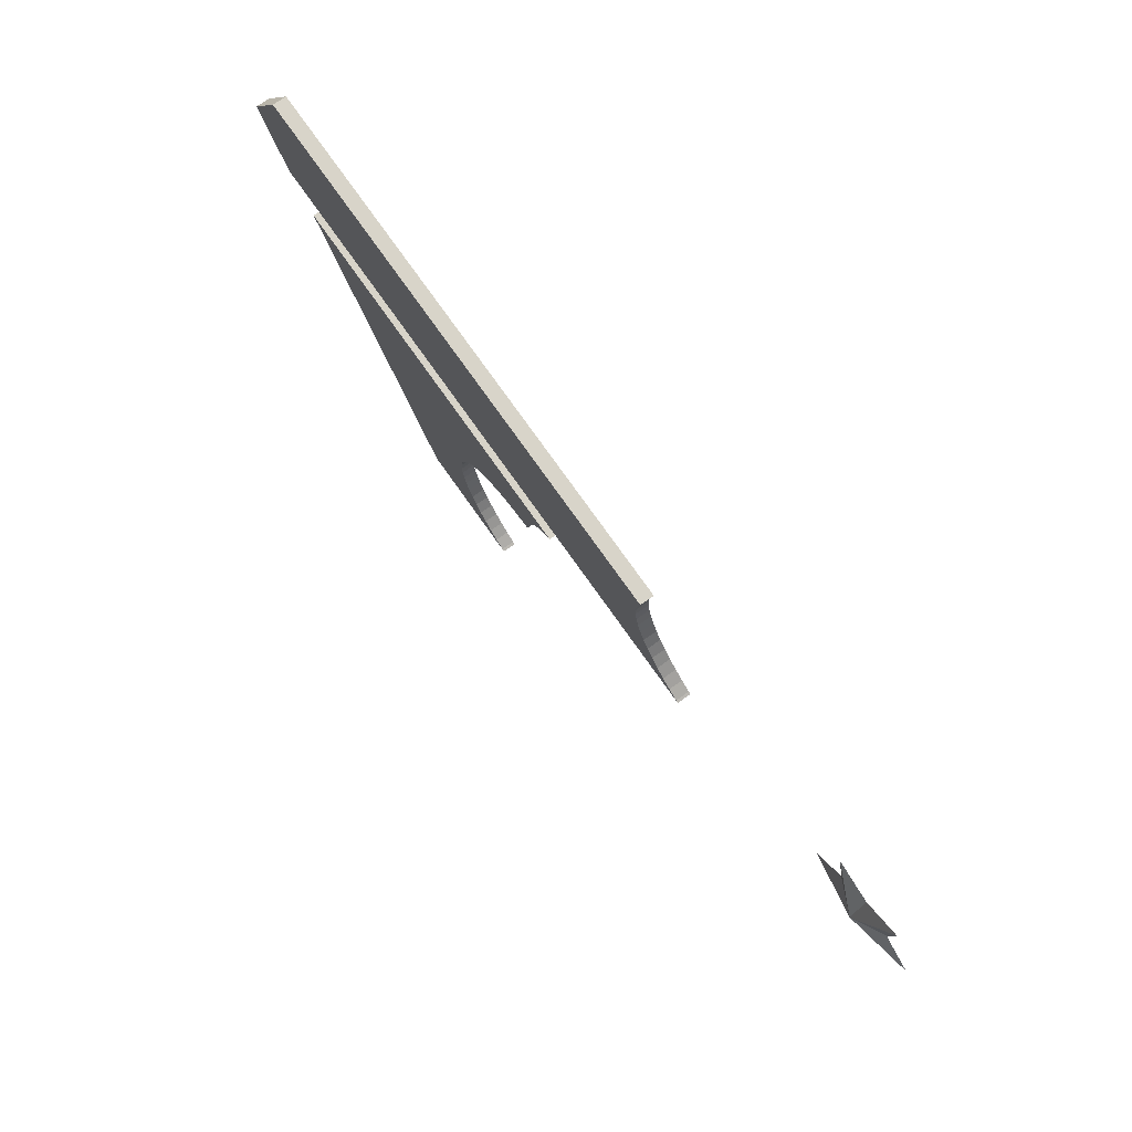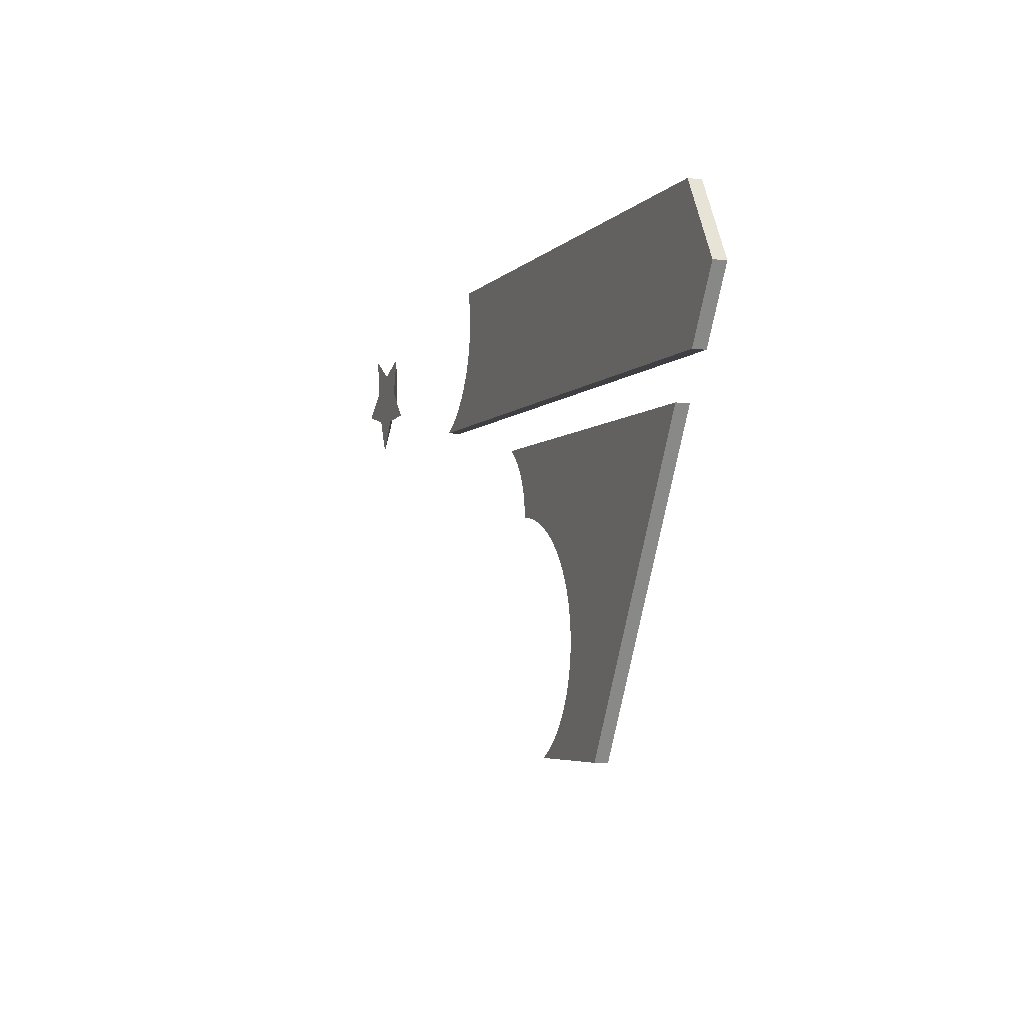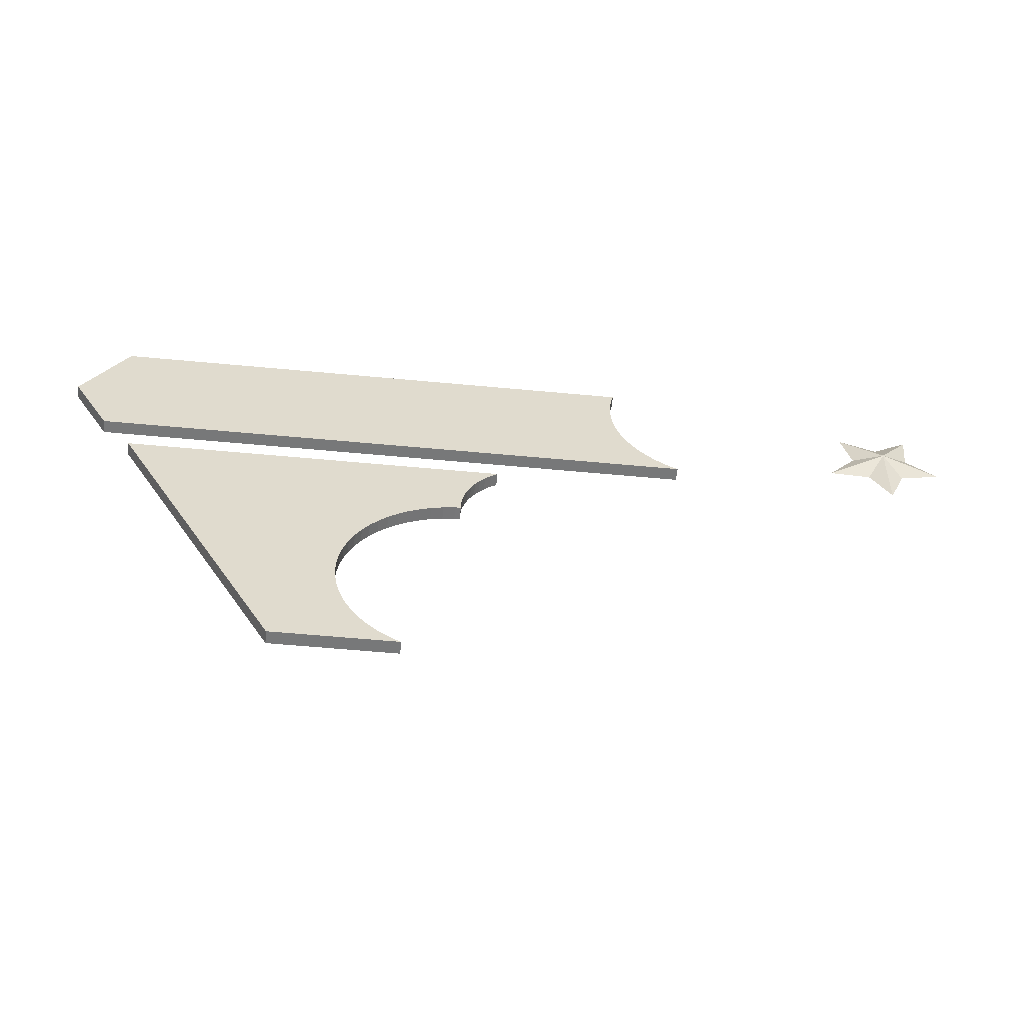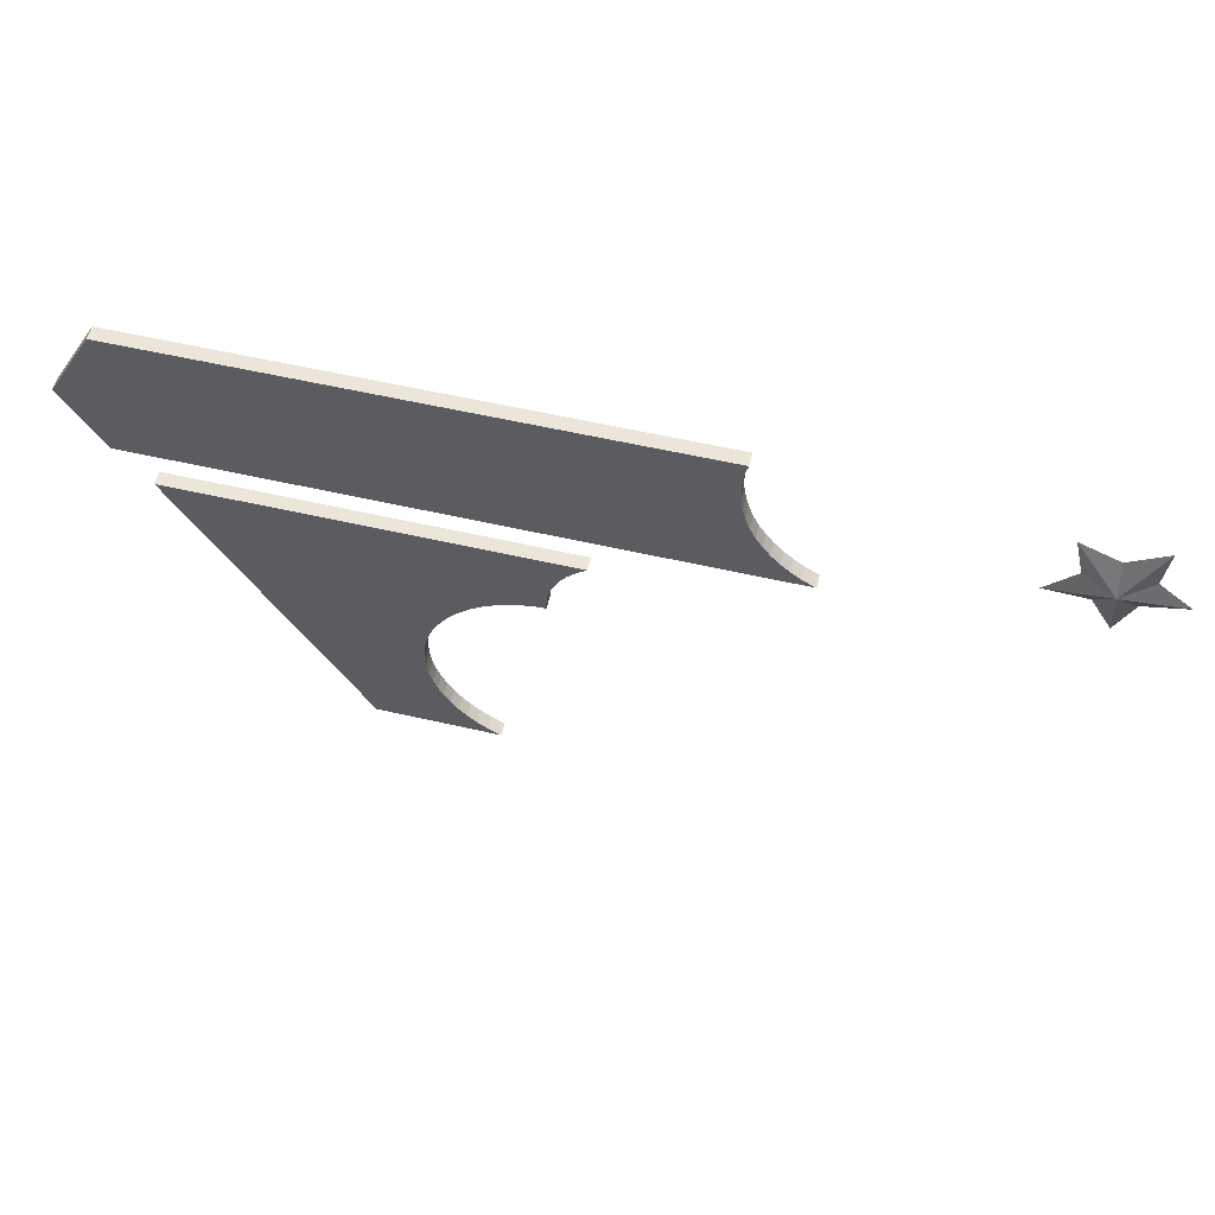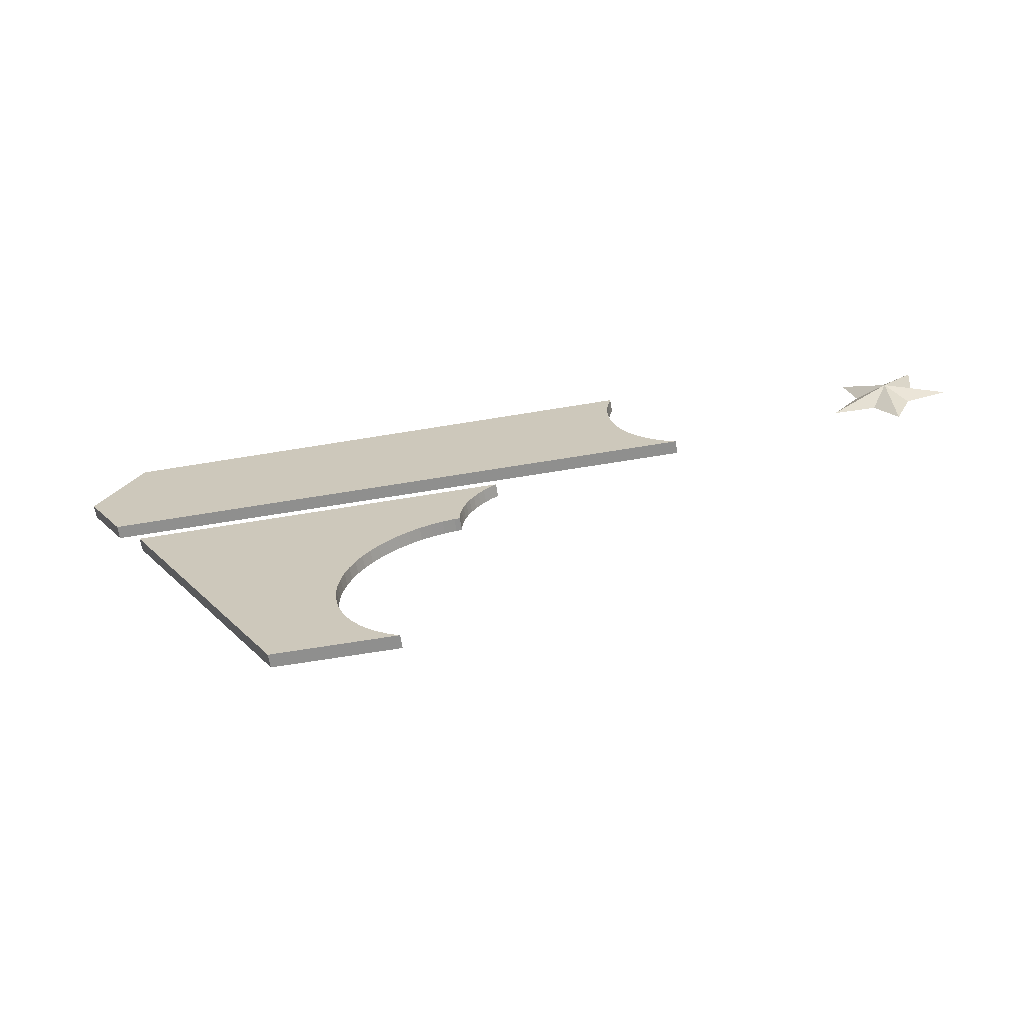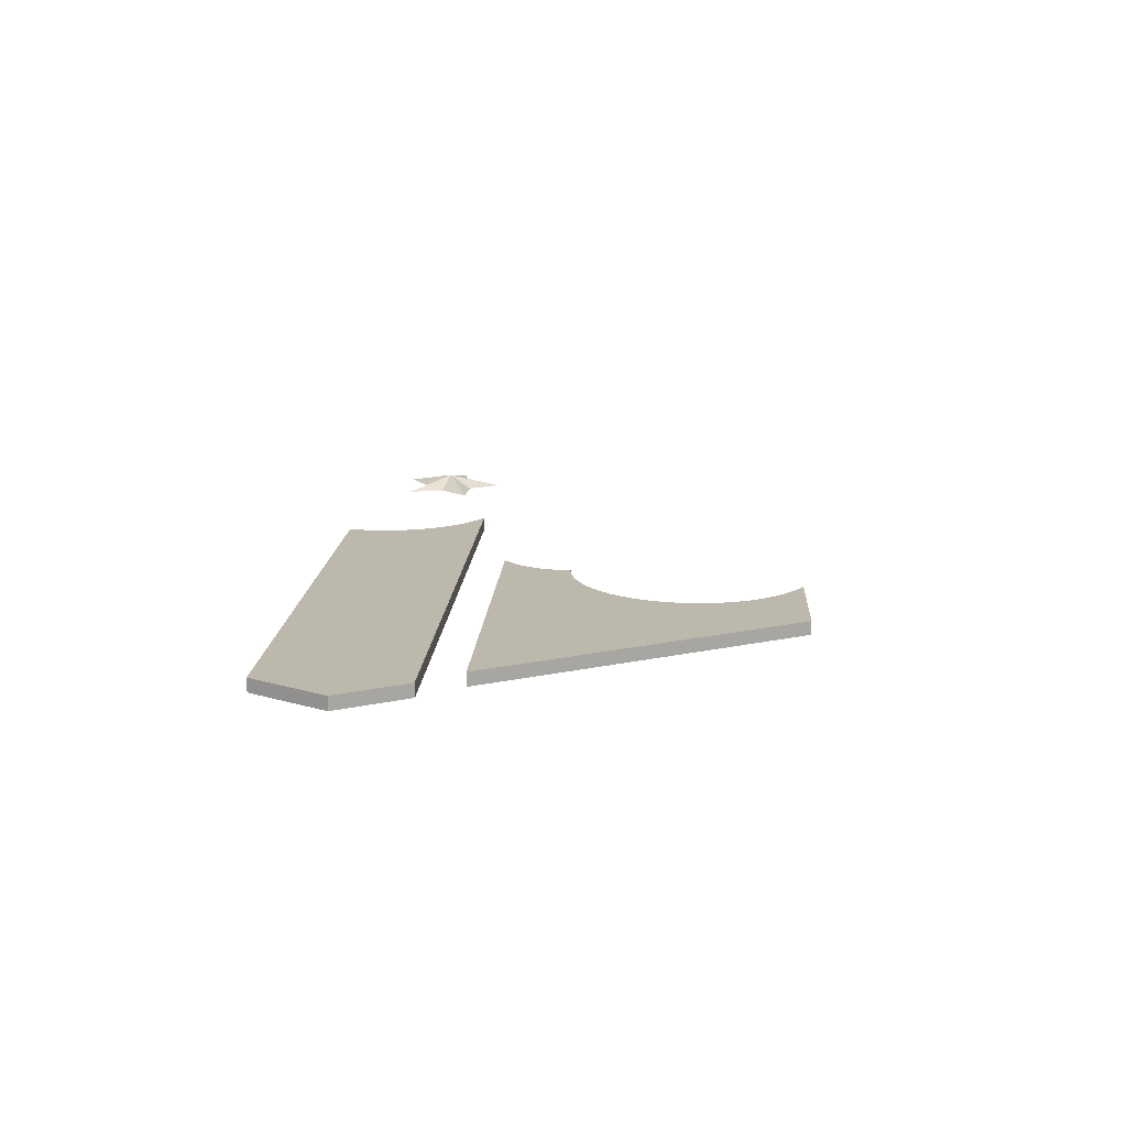
<metadata>
{"format":"obj","ext":"obj","renderer":"f3d","projection":"perspective","resolution":1024,"background":"white","views":[{"elev":75.4,"azim":-125.2,"up":"+Z"},{"elev":-4.8,"azim":69.0,"up":"+Z"},{"elev":-57.3,"azim":174.4,"up":"+Z"},{"elev":56.4,"azim":-166.4,"up":"+Z"},{"elev":-65.2,"azim":-170.5,"up":"+Z"},{"elev":14.6,"azim":93.3,"up":"+Y"}]}
</metadata>
<code>
o Trading_3
v -14.05 3 -2.62
v -14.66 3 -3.293
v 28.16 3 -4.995
v 8.803 3 -22.5
v 25.79 3 -8
v 8.758 3 -21.59
v -14.05 4 -2.62
v -5.903 4 -4.995
v -14.66 4 -3.293
v -13.51 3 -1.89
v 31.05 4 0
v 31.05 3 0
v 28.16 3.156 -4.995
v 28.16 4 -4.995
v -13.51 4 -1.89
v 8.404 3 -19.82
v 8.098 3 -18.96
v 25.79 4 -8
v 12.89 3 -30.75
v 12.89 4 -30.75
v 7.71 3 -18.14
v 7.243 3 -17.36
v 3.912 3 -30.66
v 3.728 3 -30.75
v -11.99 3 4.157
v -13.04 4 -1.112
v 4.691 3 -30.19
v -0.982 3 -9.72
v -0.982 4 -9.72
v -0.673 4 -10.24
v -0.673 3 -10.24
v 5.42 3 -29.65
v -15.33 4 -3.902
v -15.33 3 -3.902
v 6.093 3 -29.04
v -1.34 3 -9.237
v -1.34 4 -9.237
v -12.65 4 -0.291
v -1.744 3 -8.792
v -1.744 4 -8.792
v 6.702 3 -28.37
v 27.73 3 5.75
v -11.95 3 3.25
v 7.71 3 -26.86
v 7.243 3 -27.64
v -12.65 3 -0.291
v -13.04 3 -1.112
v 6.702 4 -16.63
v 6.702 3 -16.63
v -12.3 3 5.75
v -12.12 3 5.055
v -11.99 3 2.343
v -12.12 3 1.445
v 6.093 3 -15.96
v 6.093 4 -15.96
v 8.404 3 -25.19
v 8.098 3 -26.04
v 5.42 3 -15.35
v 5.42 4 -15.35
v -2.697 3 -8
v -2.697 3 -8.015
v -2.672 3 -8.03
v 4.691 3 -14.81
v 4.691 4 -14.81
v -0.067 3 -11.93
v 2.236 3 -13.65
v 0.457 3 -13.29
v 1.355 3 -13.43
v 0.021 3 -12.52
v 3.091 3 -13.95
v 3.912 3 -14.34
v 8.625 3 -20.7
v 8.758 3 -23.41
v 3.912 4 -14.34
v 3.091 4 -13.95
v -0.416 3 -10.78
v -0.213 3 -11.35
v 0.05 3 -13.12
v 2.236 4 -13.65
v -2.697 4 -8.015
v -2.697 4 -8
v -2.672 4 -8.03
v -2.189 3 -8.388
v 1.355 4 -13.43
v 0.457 4 -13.29
v 0.0428 3 -13.27
v 0.0428 4 -13.27
v 8.404 4 -19.82
v 8.625 4 -20.7
v 8.758 4 -21.59
v 8.625 4 -24.31
v 8.625 3 -24.31
v -2.189 4 -8.388
v 8.098 4 -18.96
v 8.758 4 -23.41
v 7.71 4 -18.14
v -17.02 4 -4.995
v -17.02 3 -4.995
v 7.243 4 -17.36
v 8.803 4 -22.5
v 0.021 4 -12.52
v -38.81 3 -1.103
v -35.78 3 -1.817
v -36.46 3 0.768
v -33.04 3 -2.072
v -34.15 3 2.11
v -34.58 3 -4.614
v -29.95 3 -1.93
v -32.03 3 0.355
v -31.32 3 3.239
v -36.8 3 3.75
v 4.691 4 -30.19
v 3.912 4 -30.66
v 3.728 4 -30.75
v -12.35 3 0.564
v 5.42 4 -29.65
v 6.093 4 -29.04
v 6.702 4 -28.37
v 7.243 4 -27.64
v 7.71 4 -26.86
v 8.098 4 -26.04
v 8.404 4 -25.19
v -16.84 3 -4.91
v -16.06 3 -4.443
v -34.29 4 -0.131
v -0.067 4 -11.93
v -0.213 4 -11.35
v -0.416 4 -10.78
v 27.73 4 5.75
v -12.12 4 5.055
v -12.3 4 5.75
v -11.99 4 4.157
v -12.12 4 1.445
v 0.05 4 -13.12
v -12.35 4 0.564
v -11.99 4 2.343
v -11.95 4 3.25
v -16.06 4 -4.443
v -16.84 4 -4.91
f 1 2 3
f 4 5 6
f 7 8 9
f 10 1 3
f 11 12 13
f 11 13 14
f 15 8 7
f 3 13 12
f 16 5 17
f 18 5 19
f 18 19 20
f 21 5 22
f 19 23 24
f 3 12 25
f 26 8 15
f 23 19 27
f 28 29 30
f 28 30 31
f 32 27 19
f 2 9 33
f 2 33 34
f 35 32 19
f 36 37 29
f 36 29 28
f 38 8 26
f 1 7 9
f 1 9 2
f 39 40 37
f 39 37 36
f 41 35 19
f 12 42 25
f 25 43 3
f 44 45 19
f 45 41 19
f 10 15 7
f 10 7 1
f 46 47 3
f 47 10 3
f 48 22 49
f 50 51 42
f 51 25 42
f 52 53 3
f 47 26 15
f 47 15 10
f 48 49 54
f 48 54 55
f 56 57 19
f 57 44 19
f 55 54 58
f 55 58 59
f 46 38 26
f 46 26 47
f 60 61 62
f 59 58 63
f 59 63 64
f 5 65 66
f 67 68 69
f 66 70 5
f 71 63 5
f 58 54 5
f 21 17 5
f 5 16 72
f 5 72 6
f 4 73 5
f 5 73 19
f 64 63 71
f 64 71 74
f 74 71 70
f 74 70 75
f 76 5 31
f 77 5 76
f 77 65 5
f 78 67 69
f 66 79 75
f 66 75 70
f 80 81 82
f 83 5 62
f 39 5 83
f 60 62 5
f 68 84 79
f 68 79 66
f 14 13 8
f 3 8 13
f 67 85 84
f 67 84 68
f 85 67 86
f 85 86 87
f 88 18 89
f 90 89 18
f 91 56 92
f 82 18 93
f 81 18 82
f 94 18 88
f 91 92 73
f 91 73 95
f 96 18 94
f 97 8 98
f 3 98 8
f 99 18 96
f 95 73 4
f 95 4 100
f 84 85 101
f 6 90 100
f 6 100 4
f 48 18 99
f 102 103 104
f 105 106 103
f 107 105 103
f 104 103 106
f 108 109 105
f 109 106 105
f 110 106 109
f 111 104 106
f 72 89 90
f 72 90 6
f 68 65 69
f 16 88 89
f 16 89 72
f 112 20 113
f 114 113 20
f 68 66 65
f 17 94 88
f 17 88 16
f 115 46 3
f 116 20 112
f 21 96 94
f 21 94 17
f 53 115 3
f 117 20 116
f 22 99 96
f 22 96 21
f 118 20 117
f 119 20 118
f 43 52 3
f 22 48 99
f 36 28 5
f 31 5 28
f 120 20 119
f 23 113 114
f 23 114 24
f 121 20 120
f 39 36 5
f 91 20 122
f 27 112 113
f 27 113 23
f 3 123 98
f 49 22 5
f 32 116 112
f 32 112 27
f 121 122 20
f 18 20 95
f 124 123 3
f 54 49 5
f 125 110 109
f 35 117 116
f 35 116 32
f 34 124 3
f 41 118 117
f 41 117 35
f 2 34 3
f 108 125 109
f 45 119 118
f 45 118 41
f 58 5 63
f 125 111 106
f 44 120 119
f 44 119 45
f 71 5 70
f 57 121 120
f 57 120 44
f 125 106 110
f 100 18 95
f 90 18 100
f 126 18 79
f 91 95 20
f 125 102 104
f 56 122 121
f 56 121 57
f 78 86 67
f 56 91 122
f 75 79 18
f 18 126 127
f 18 127 128
f 128 30 18
f 40 18 37
f 29 18 30
f 12 11 42
f 129 42 11
f 56 19 92
f 92 19 73
f 93 18 40
f 29 37 18
f 129 130 131
f 59 18 55
f 130 129 132
f 64 18 59
f 74 18 64
f 55 18 48
f 50 42 131
f 79 84 126
f 11 14 129
f 8 129 14
f 8 133 129
f 101 126 84
f 75 18 74
f 134 101 85
f 60 18 81
f 135 8 38
f 87 134 85
f 133 8 135
f 5 18 60
f 136 129 133
f 137 129 136
f 132 129 137
f 114 20 24
f 138 8 139
f 97 139 8
f 33 8 138
f 9 8 33
f 125 104 111
f 125 107 103
f 19 24 20
f 125 103 102
f 108 105 125
f 125 105 107
f 80 61 60
f 80 60 81
f 115 135 46
f 38 46 135
f 82 62 61
f 82 61 80
f 135 115 53
f 135 53 133
f 83 93 39
f 40 39 93
f 133 53 52
f 133 52 136
f 62 82 83
f 93 83 82
f 136 52 43
f 136 43 137
f 87 86 134
f 43 132 137
f 134 86 78
f 123 139 97
f 123 97 98
f 124 138 139
f 124 139 123
f 69 101 134
f 69 134 78
f 34 33 138
f 34 138 124
f 65 126 101
f 65 101 69
f 77 127 126
f 77 126 65
f 76 128 127
f 76 127 77
f 31 30 128
f 31 128 76
f 129 131 42
f 25 132 43
f 132 25 130
f 51 130 25
f 51 50 130
f 131 130 50

</code>
